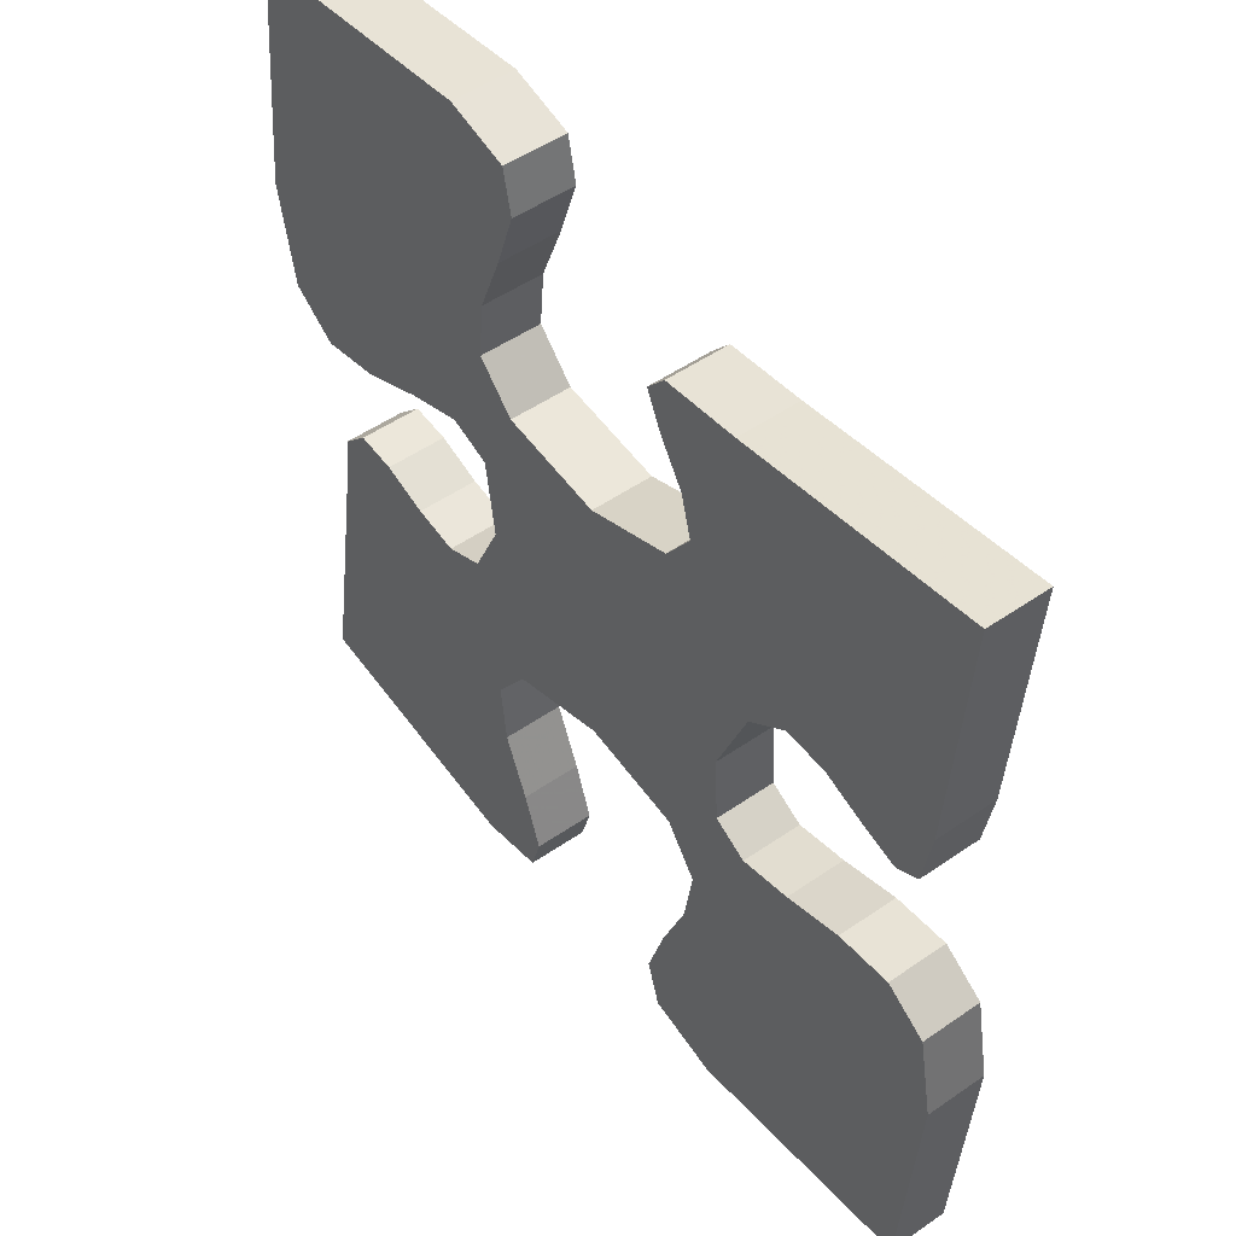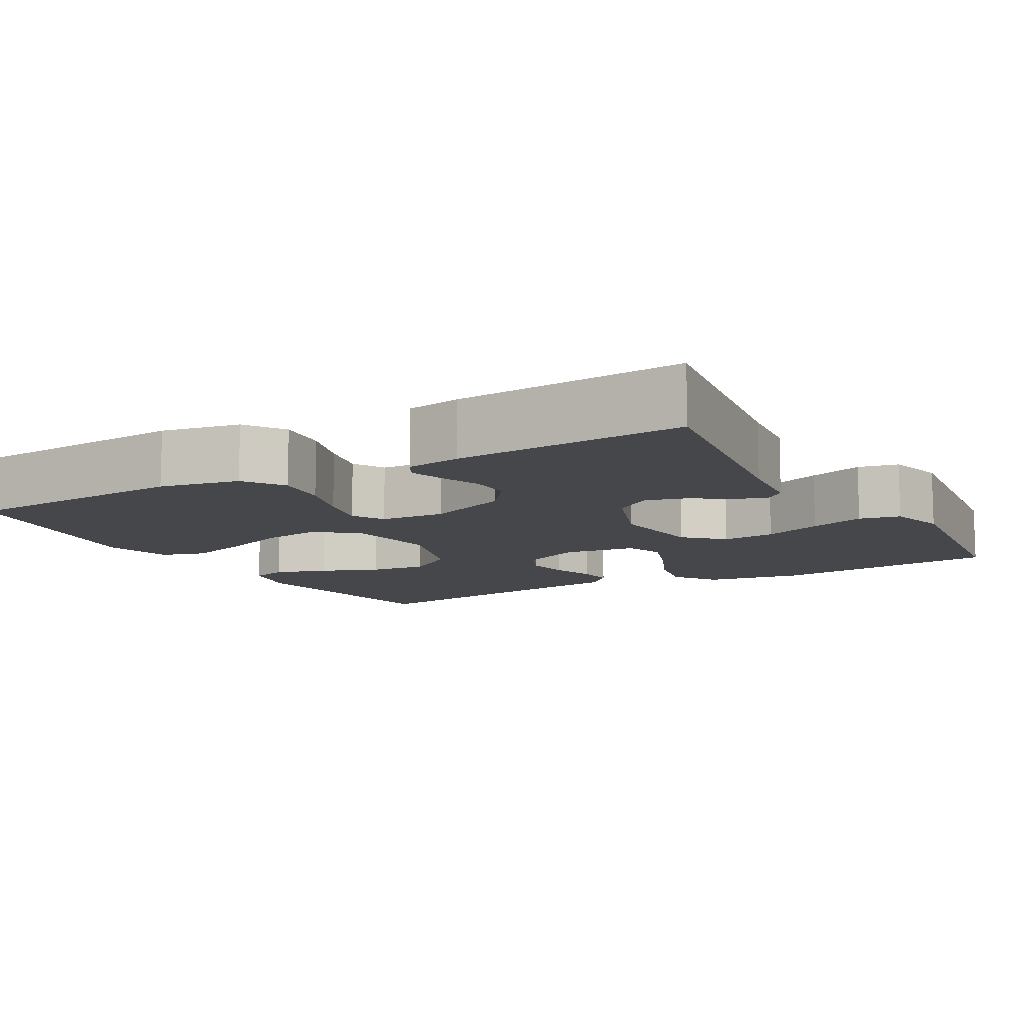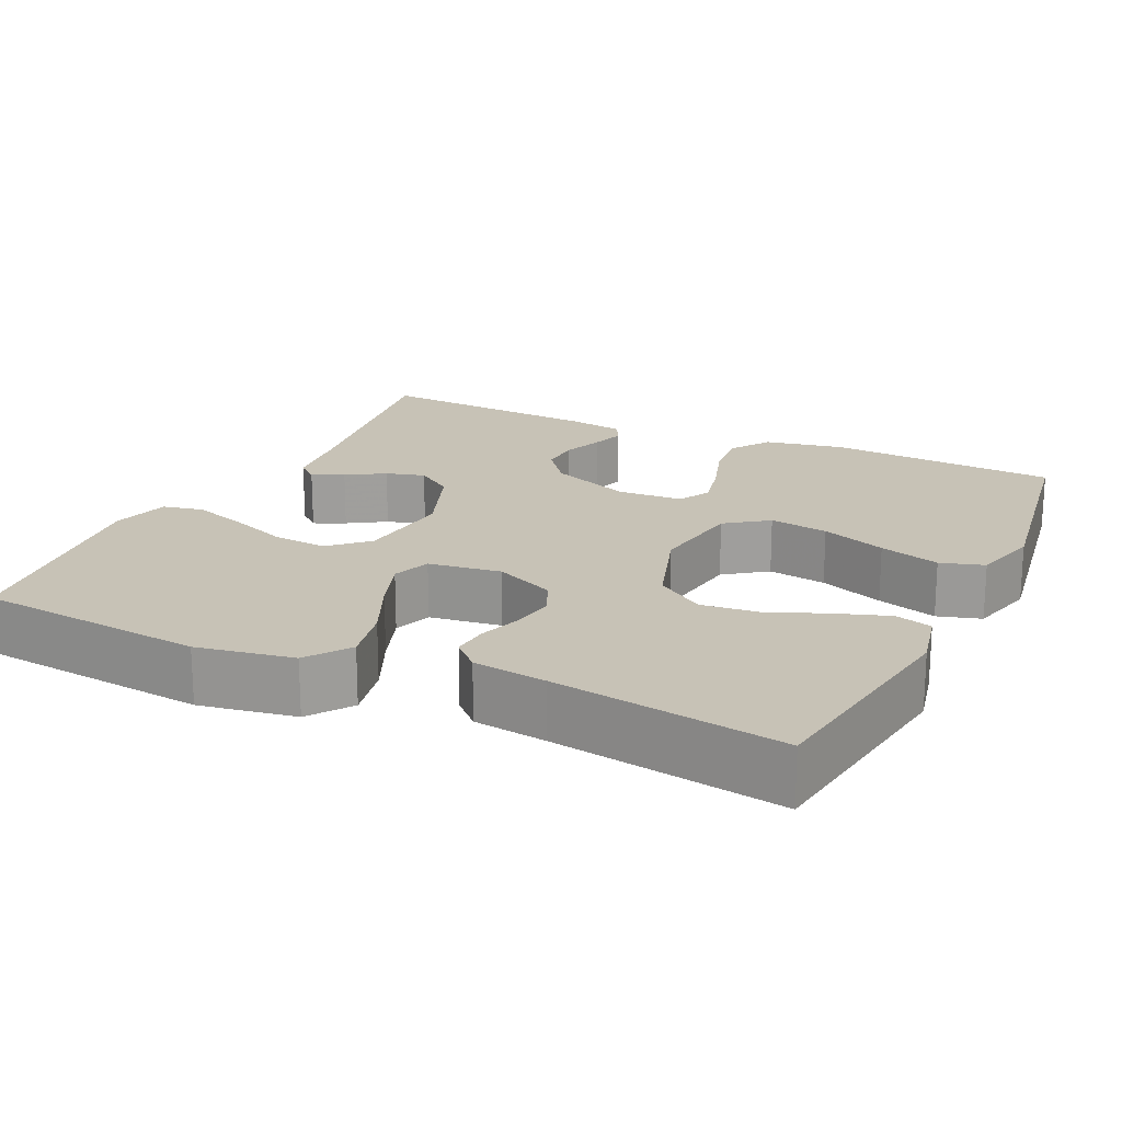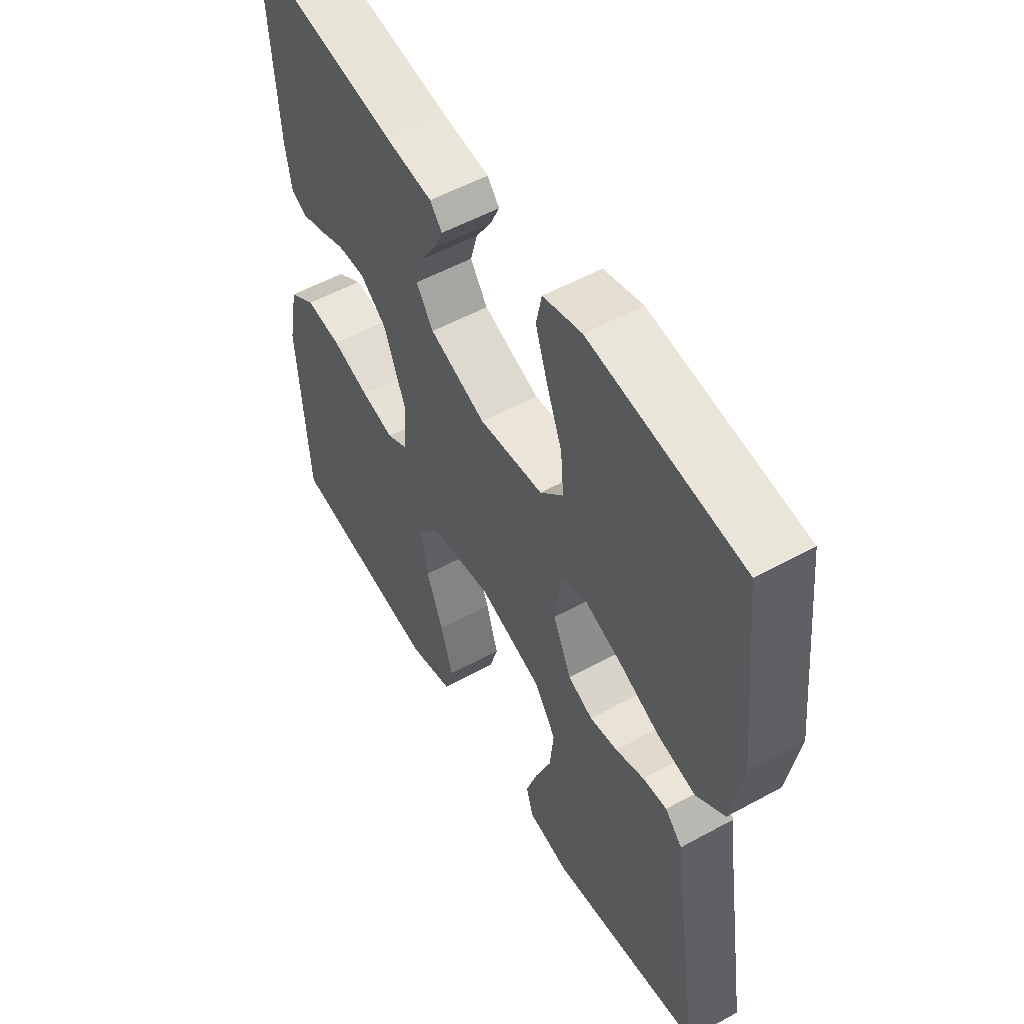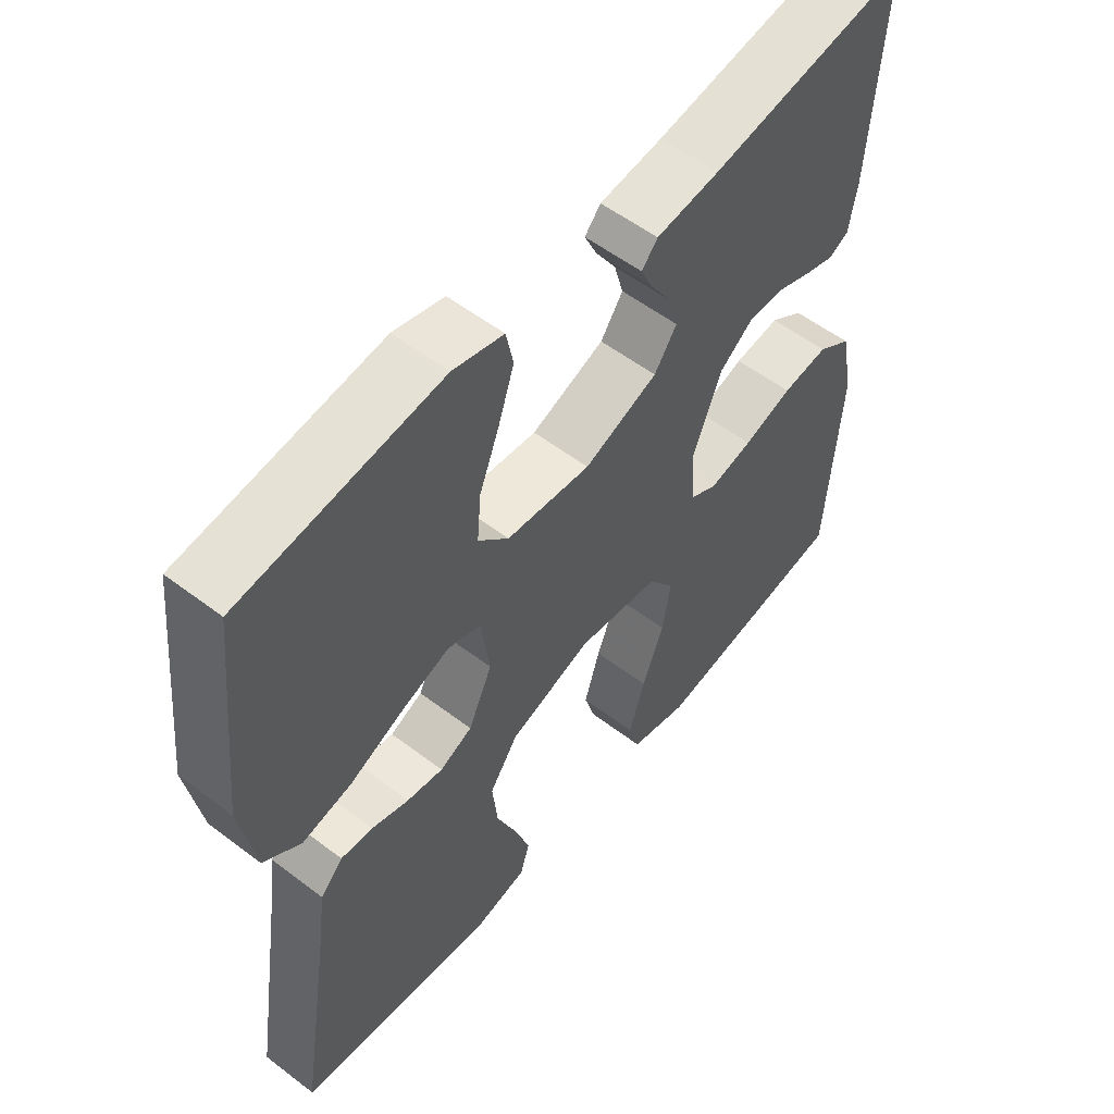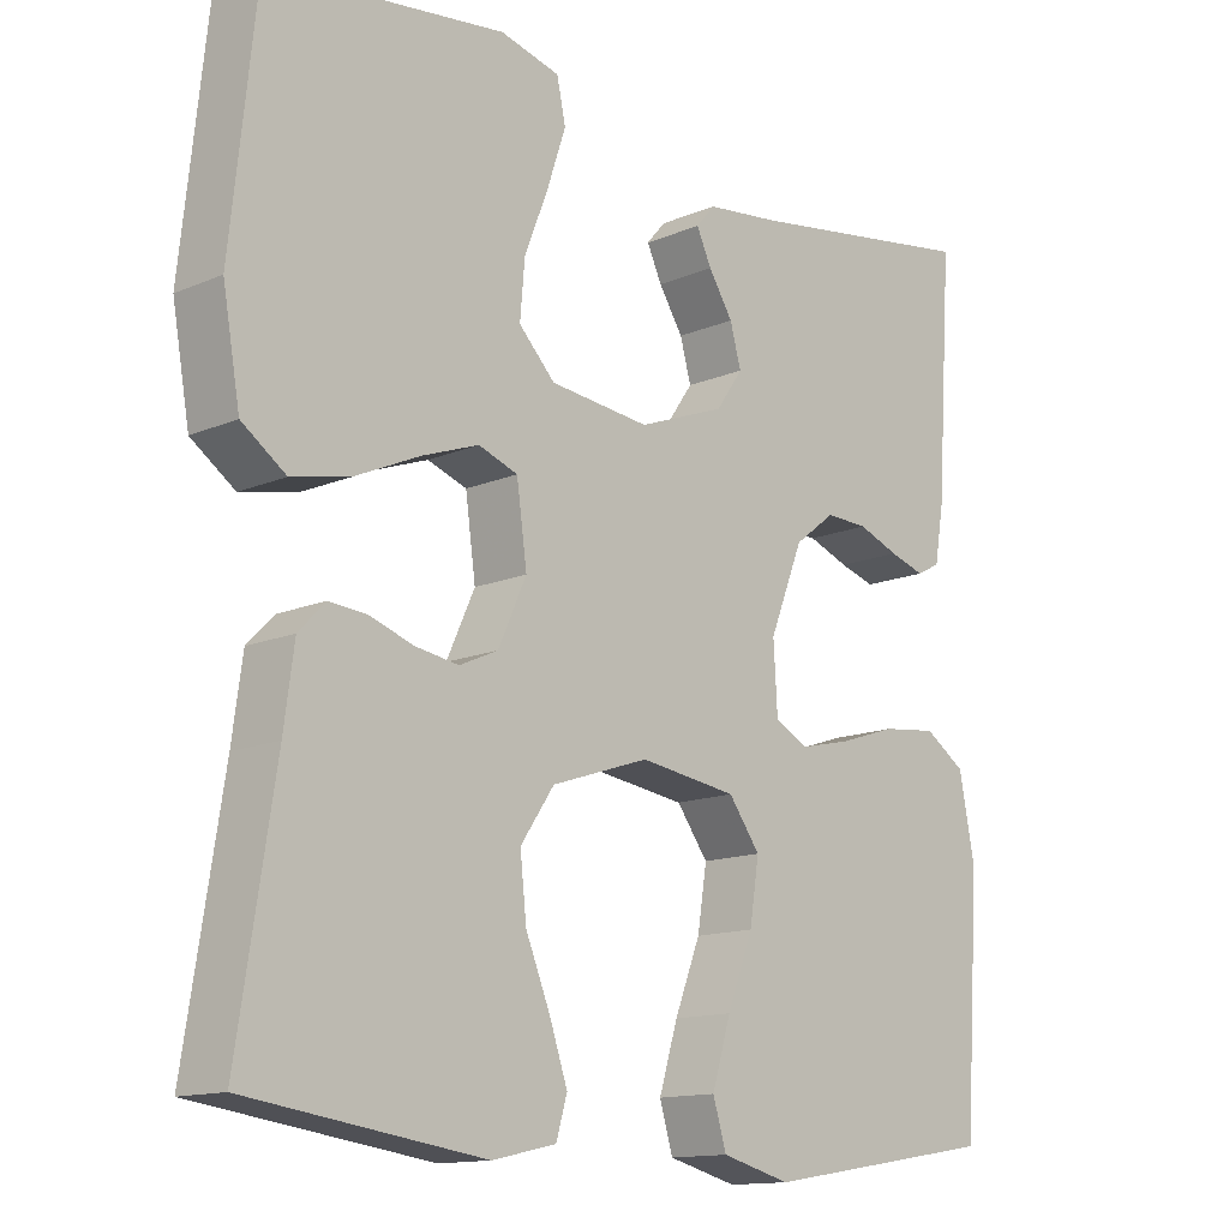
<metadata>
{"format":"obj","ext":"obj","renderer":"f3d","projection":"perspective","resolution":1024,"background":"white","views":[{"elev":50.7,"azim":-127.1,"up":"+Z"},{"elev":-10.5,"azim":-60.2,"up":"+Y"},{"elev":19.3,"azim":115.3,"up":"+Y"},{"elev":53.8,"azim":59.7,"up":"+Z"},{"elev":55.6,"azim":128.7,"up":"+Z"},{"elev":-13.6,"azim":133.8,"up":"+Z"}]}
</metadata>
<code>
v 0.5 0.07 -0.5
v 0.2 0.07 -0.543
v 0.119 0.07 -0.525
v 0.105 0.07 -0.477
v 0.128 0.07 -0.409
v 0.159 0.07 -0.333
v 0.167 0.07 -0.258
v 0.124 0.07 -0.195
v 0 0.07 -0.154
v -0.124 0.07 -0.172
v -0.164 0.07 -0.227
v -0.152 0.07 -0.304
v -0.119 0.07 -0.389
v -0.095 0.07 -0.468
v -0.112 0.07 -0.525
v -0.2 0.07 -0.548
v -0.5 0.07 -0.5
v -0.52 0.07 -0.2
v -0.5 0.07 -0.096
v -0.448 0.07 -0.061
v -0.378 0.07 -0.069
v -0.304 0.07 -0.093
v -0.239 0.07 -0.108
v -0.197 0.07 -0.085
v -0.192 0.07 0
v -0.235 0.07 0.108
v -0.287 0.07 0.148
v -0.341 0.07 0.146
v -0.393 0.07 0.126
v -0.438 0.07 0.112
v -0.468 0.07 0.128
v -0.48 0.07 0.2
v -0.5 0.07 0.5
v -0.2 0.07 0.454
v -0.105 0.07 0.443
v -0.081 0.07 0.415
v -0.1 0.07 0.374
v -0.131 0.07 0.325
v -0.145 0.07 0.274
v -0.111 0.07 0.225
v 0 0.07 0.183
v 0.127 0.07 0.197
v 0.173 0.07 0.245
v 0.167 0.07 0.315
v 0.137 0.07 0.392
v 0.113 0.07 0.464
v 0.124 0.07 0.517
v 0.2 0.07 0.537
v 0.5 0.07 0.5
v 0.532 0.07 0.2
v 0.51 0.07 0.074
v 0.454 0.07 0.034
v 0.379 0.07 0.05
v 0.297 0.07 0.087
v 0.225 0.07 0.113
v 0.175 0.07 0.095
v 0.162 0.07 0
v 0.198 0.07 -0.079
v 0.247 0.07 -0.101
v 0.302 0.07 -0.092
v 0.358 0.07 -0.073
v 0.406 0.07 -0.069
v 0.44 0.07 -0.104
v 0.453 0.07 -0.2
v 0.5 0 -0.5
v 0.2 0 -0.543
v 0.119 0 -0.525
v 0.105 0 -0.477
v 0.128 0 -0.409
v 0.159 0 -0.333
v 0.167 0 -0.258
v 0.124 0 -0.195
v 0 0 -0.154
v -0.124 0 -0.172
v -0.164 0 -0.227
v -0.152 0 -0.304
v -0.119 0 -0.389
v -0.095 0 -0.468
v -0.112 0 -0.525
v -0.2 0 -0.548
v -0.5 0 -0.5
v -0.52 0 -0.2
v -0.5 0 -0.096
v -0.448 0 -0.061
v -0.378 0 -0.069
v -0.304 0 -0.093
v -0.239 0 -0.108
v -0.197 0 -0.085
v -0.192 0 0
v -0.235 0 0.108
v -0.287 0 0.148
v -0.341 0 0.146
v -0.393 0 0.126
v -0.438 0 0.112
v -0.468 0 0.128
v -0.48 0 0.2
v -0.5 0 0.5
v -0.2 0 0.454
v -0.105 0 0.443
v -0.081 0 0.415
v -0.1 0 0.374
v -0.131 0 0.325
v -0.145 0 0.274
v -0.111 0 0.225
v 0 0 0.183
v 0.127 0 0.197
v 0.173 0 0.245
v 0.167 0 0.315
v 0.137 0 0.392
v 0.113 0 0.464
v 0.124 0 0.517
v 0.2 0 0.537
v 0.5 0 0.5
v 0.532 0 0.2
v 0.51 0 0.074
v 0.454 0 0.034
v 0.379 0 0.05
v 0.297 0 0.087
v 0.225 0 0.113
v 0.175 0 0.095
v 0.162 0 0
v 0.198 0 -0.079
v 0.247 0 -0.101
v 0.302 0 -0.092
v 0.358 0 -0.073
v 0.406 0 -0.069
v 0.44 0 -0.104
v 0.453 0 -0.2
f 62 63 64
f 61 62 64
f 60 61 64
f 2 3 4
f 1 2 4
f 64 1 4
f 60 64 4
f 59 60 4
f 52 53 54
f 51 52 54
f 50 51 54
f 49 50 54
f 48 49 54
f 47 48 54
f 46 47 54
f 45 46 54
f 44 45 54
f 43 44 54 55
f 42 43 55 56
f 36 37 38
f 35 36 38
f 34 35 38
f 34 38 39
f 33 34 39
f 32 33 39
f 31 32 39
f 30 31 39
f 29 30 39
f 28 29 39
f 27 28 39 40
f 20 21 22
f 19 20 22
f 18 19 22
f 17 18 22
f 16 17 22
f 15 16 22
f 14 15 22
f 13 14 22
f 12 13 22
f 11 12 22 23
f 10 11 23 24
f 4 5 6
f 59 4 6
f 58 59 6 7
f 41 42 56 57
f 41 57 58
f 40 41 58
f 27 40 58
f 26 27 58
f 25 26 58
f 24 25 58
f 10 24 58
f 9 10 58
f 8 9 58
f 7 8 58
f 128 127 126
f 128 126 125
f 128 125 124
f 68 67 66
f 68 66 65
f 68 65 128
f 68 128 124
f 68 124 123
f 118 117 116
f 118 116 115
f 118 115 114
f 118 114 113
f 118 113 112
f 118 112 111
f 118 111 110
f 118 110 109
f 118 109 108
f 119 118 108 107
f 120 119 107 106
f 102 101 100
f 102 100 99
f 102 99 98
f 103 102 98
f 103 98 97
f 103 97 96
f 103 96 95
f 103 95 94
f 103 94 93
f 103 93 92
f 104 103 92 91
f 86 85 84
f 86 84 83
f 86 83 82
f 86 82 81
f 86 81 80
f 86 80 79
f 86 79 78
f 86 78 77
f 86 77 76
f 87 86 76 75
f 88 87 75 74
f 70 69 68
f 70 68 123
f 71 70 123 122
f 121 120 106 105
f 122 121 105
f 122 105 104
f 122 104 91
f 122 91 90
f 122 90 89
f 122 89 88
f 122 88 74
f 122 74 73
f 122 73 72
f 122 72 71
f 1 65 66 2
f 2 66 67 3
f 3 67 68 4
f 4 68 69 5
f 5 69 70 6
f 6 70 71 7
f 7 71 72 8
f 8 72 73 9
f 9 73 74 10
f 10 74 75 11
f 11 75 76 12
f 12 76 77 13
f 13 77 78 14
f 14 78 79 15
f 15 79 80 16
f 16 80 81 17
f 17 81 82 18
f 18 82 83 19
f 19 83 84 20
f 20 84 85 21
f 21 85 86 22
f 22 86 87 23
f 23 87 88 24
f 24 88 89 25
f 25 89 90 26
f 26 90 91 27
f 27 91 92 28
f 28 92 93 29
f 29 93 94 30
f 30 94 95 31
f 31 95 96 32
f 32 96 97 33
f 33 97 98 34
f 34 98 99 35
f 35 99 100 36
f 36 100 101 37
f 37 101 102 38
f 38 102 103 39
f 39 103 104 40
f 40 104 105 41
f 41 105 106 42
f 42 106 107 43
f 43 107 108 44
f 44 108 109 45
f 45 109 110 46
f 46 110 111 47
f 47 111 112 48
f 48 112 113 49
f 49 113 114 50
f 50 114 115 51
f 51 115 116 52
f 52 116 117 53
f 53 117 118 54
f 54 118 119 55
f 55 119 120 56
f 56 120 121 57
f 57 121 122 58
f 58 122 123 59
f 59 123 124 60
f 60 124 125 61
f 61 125 126 62
f 62 126 127 63
f 63 127 128 64
f 64 128 65 1

</code>
